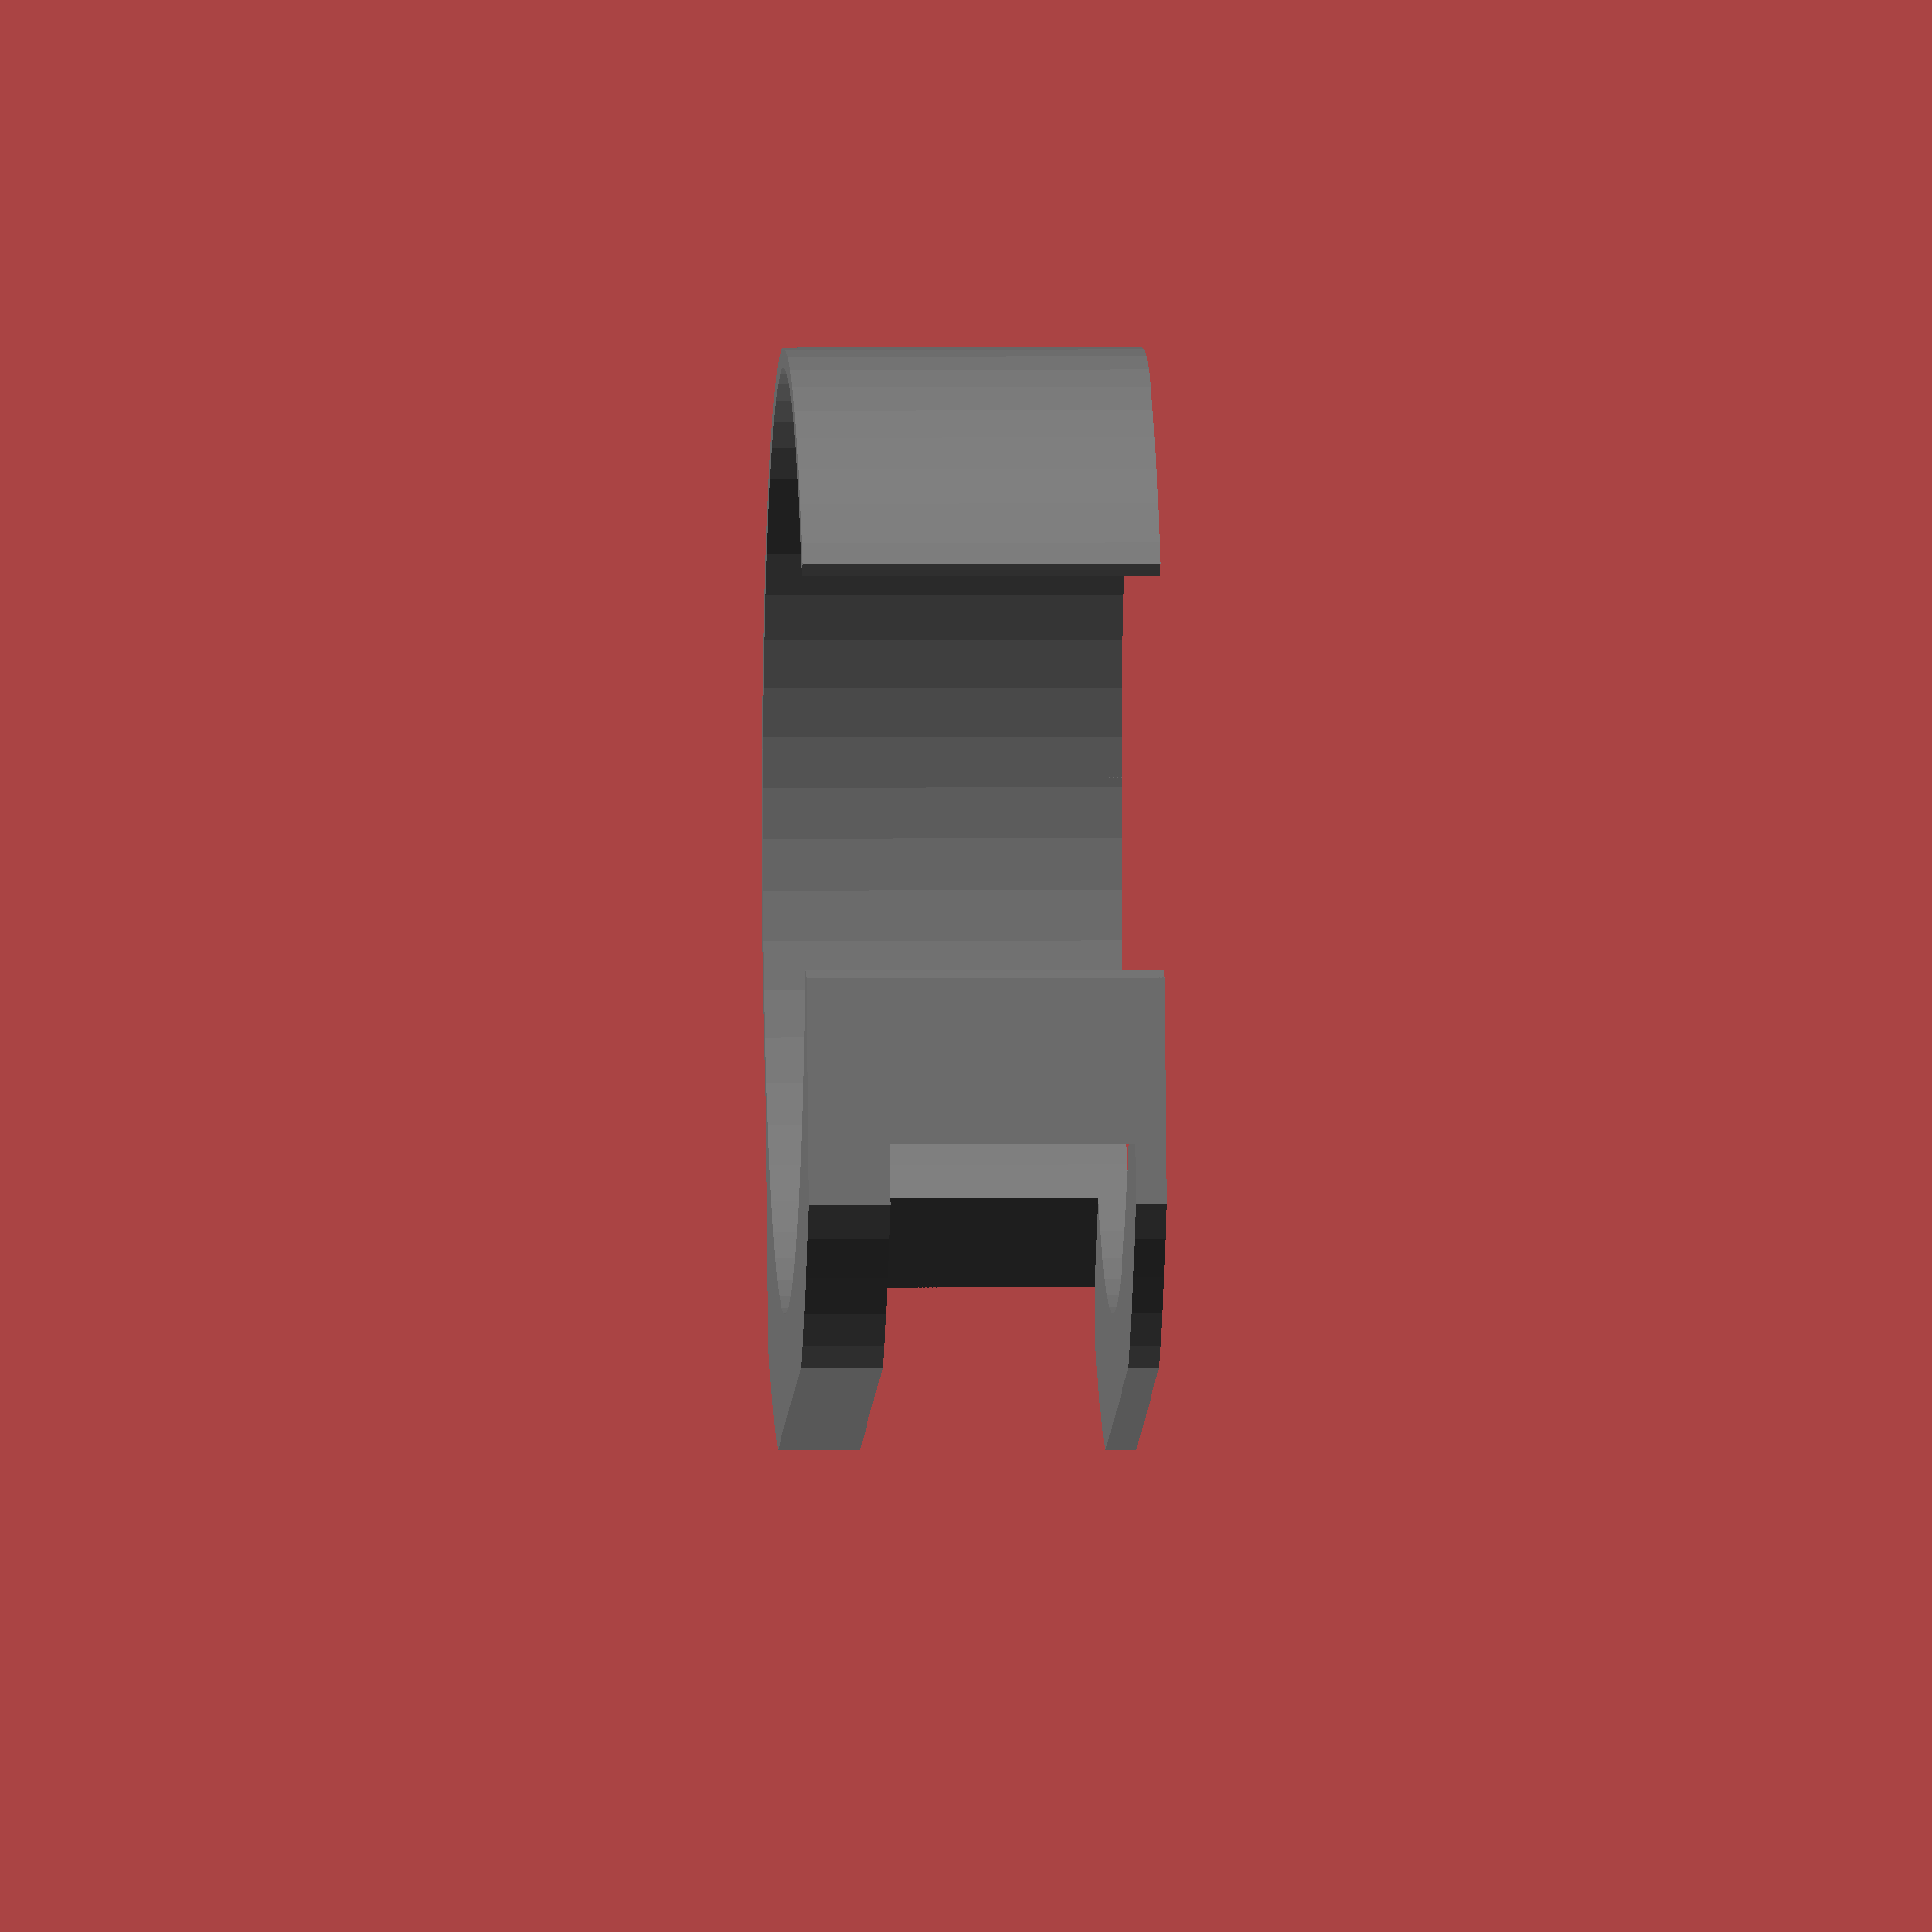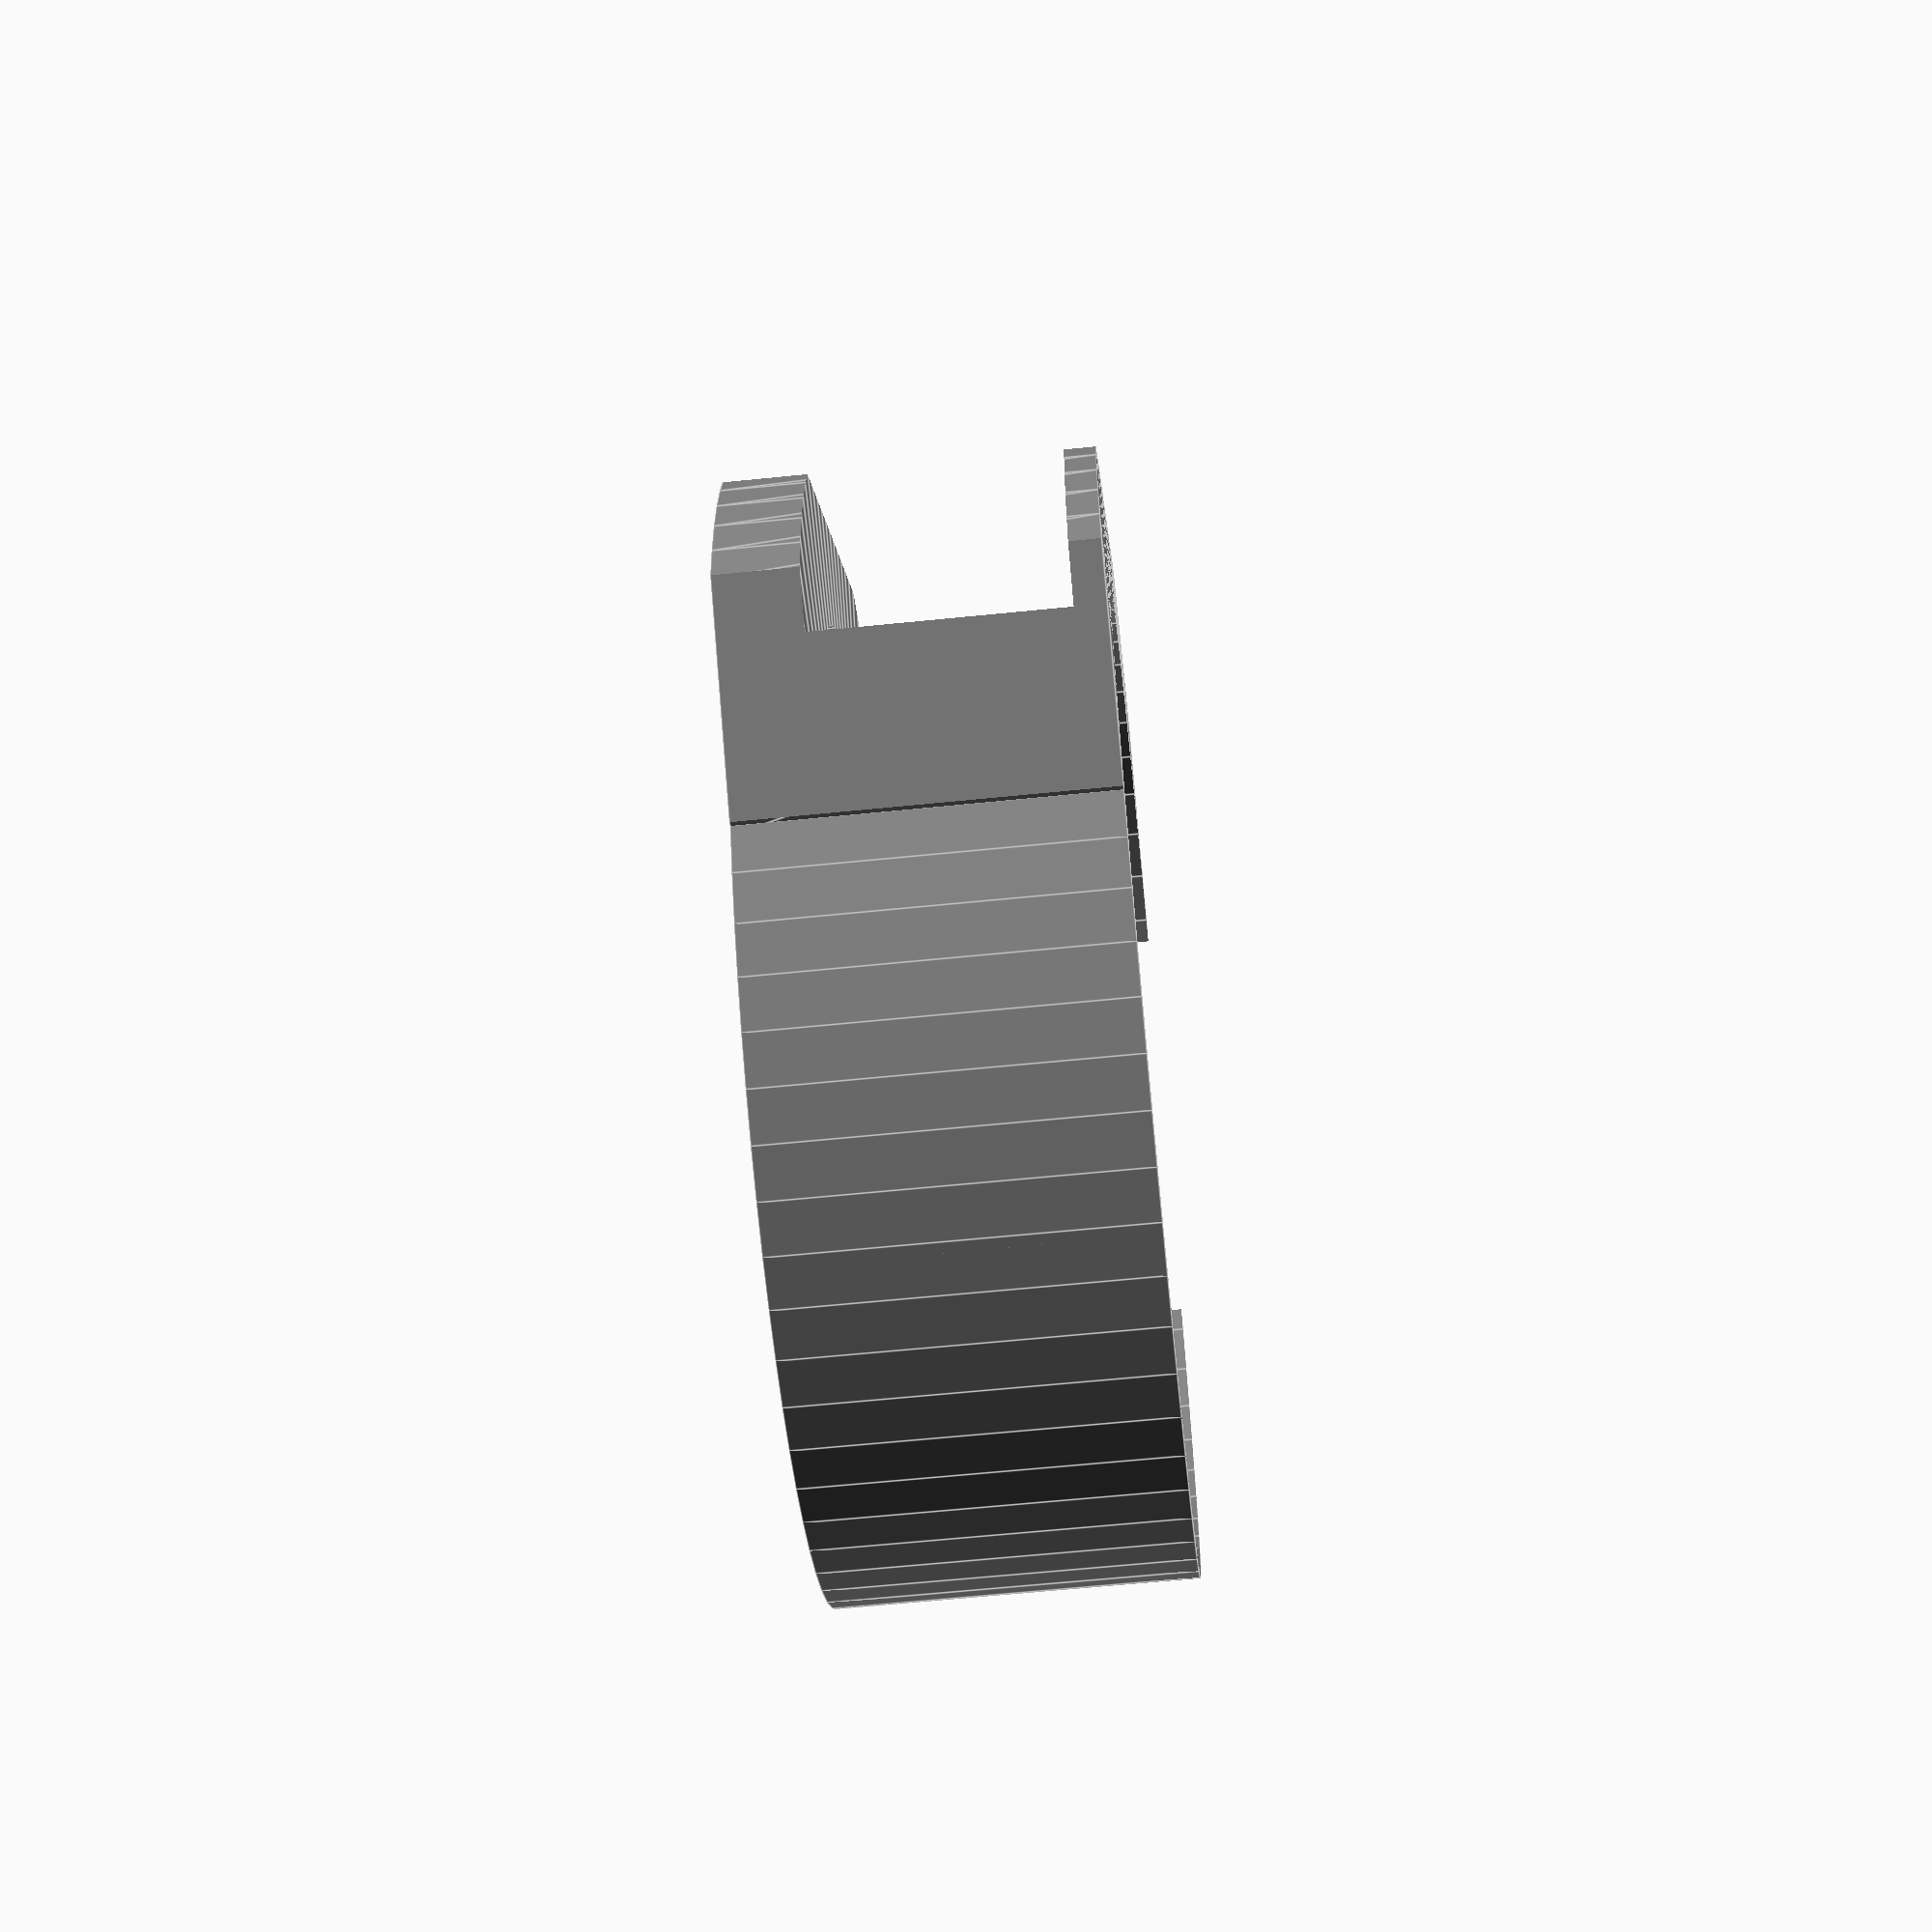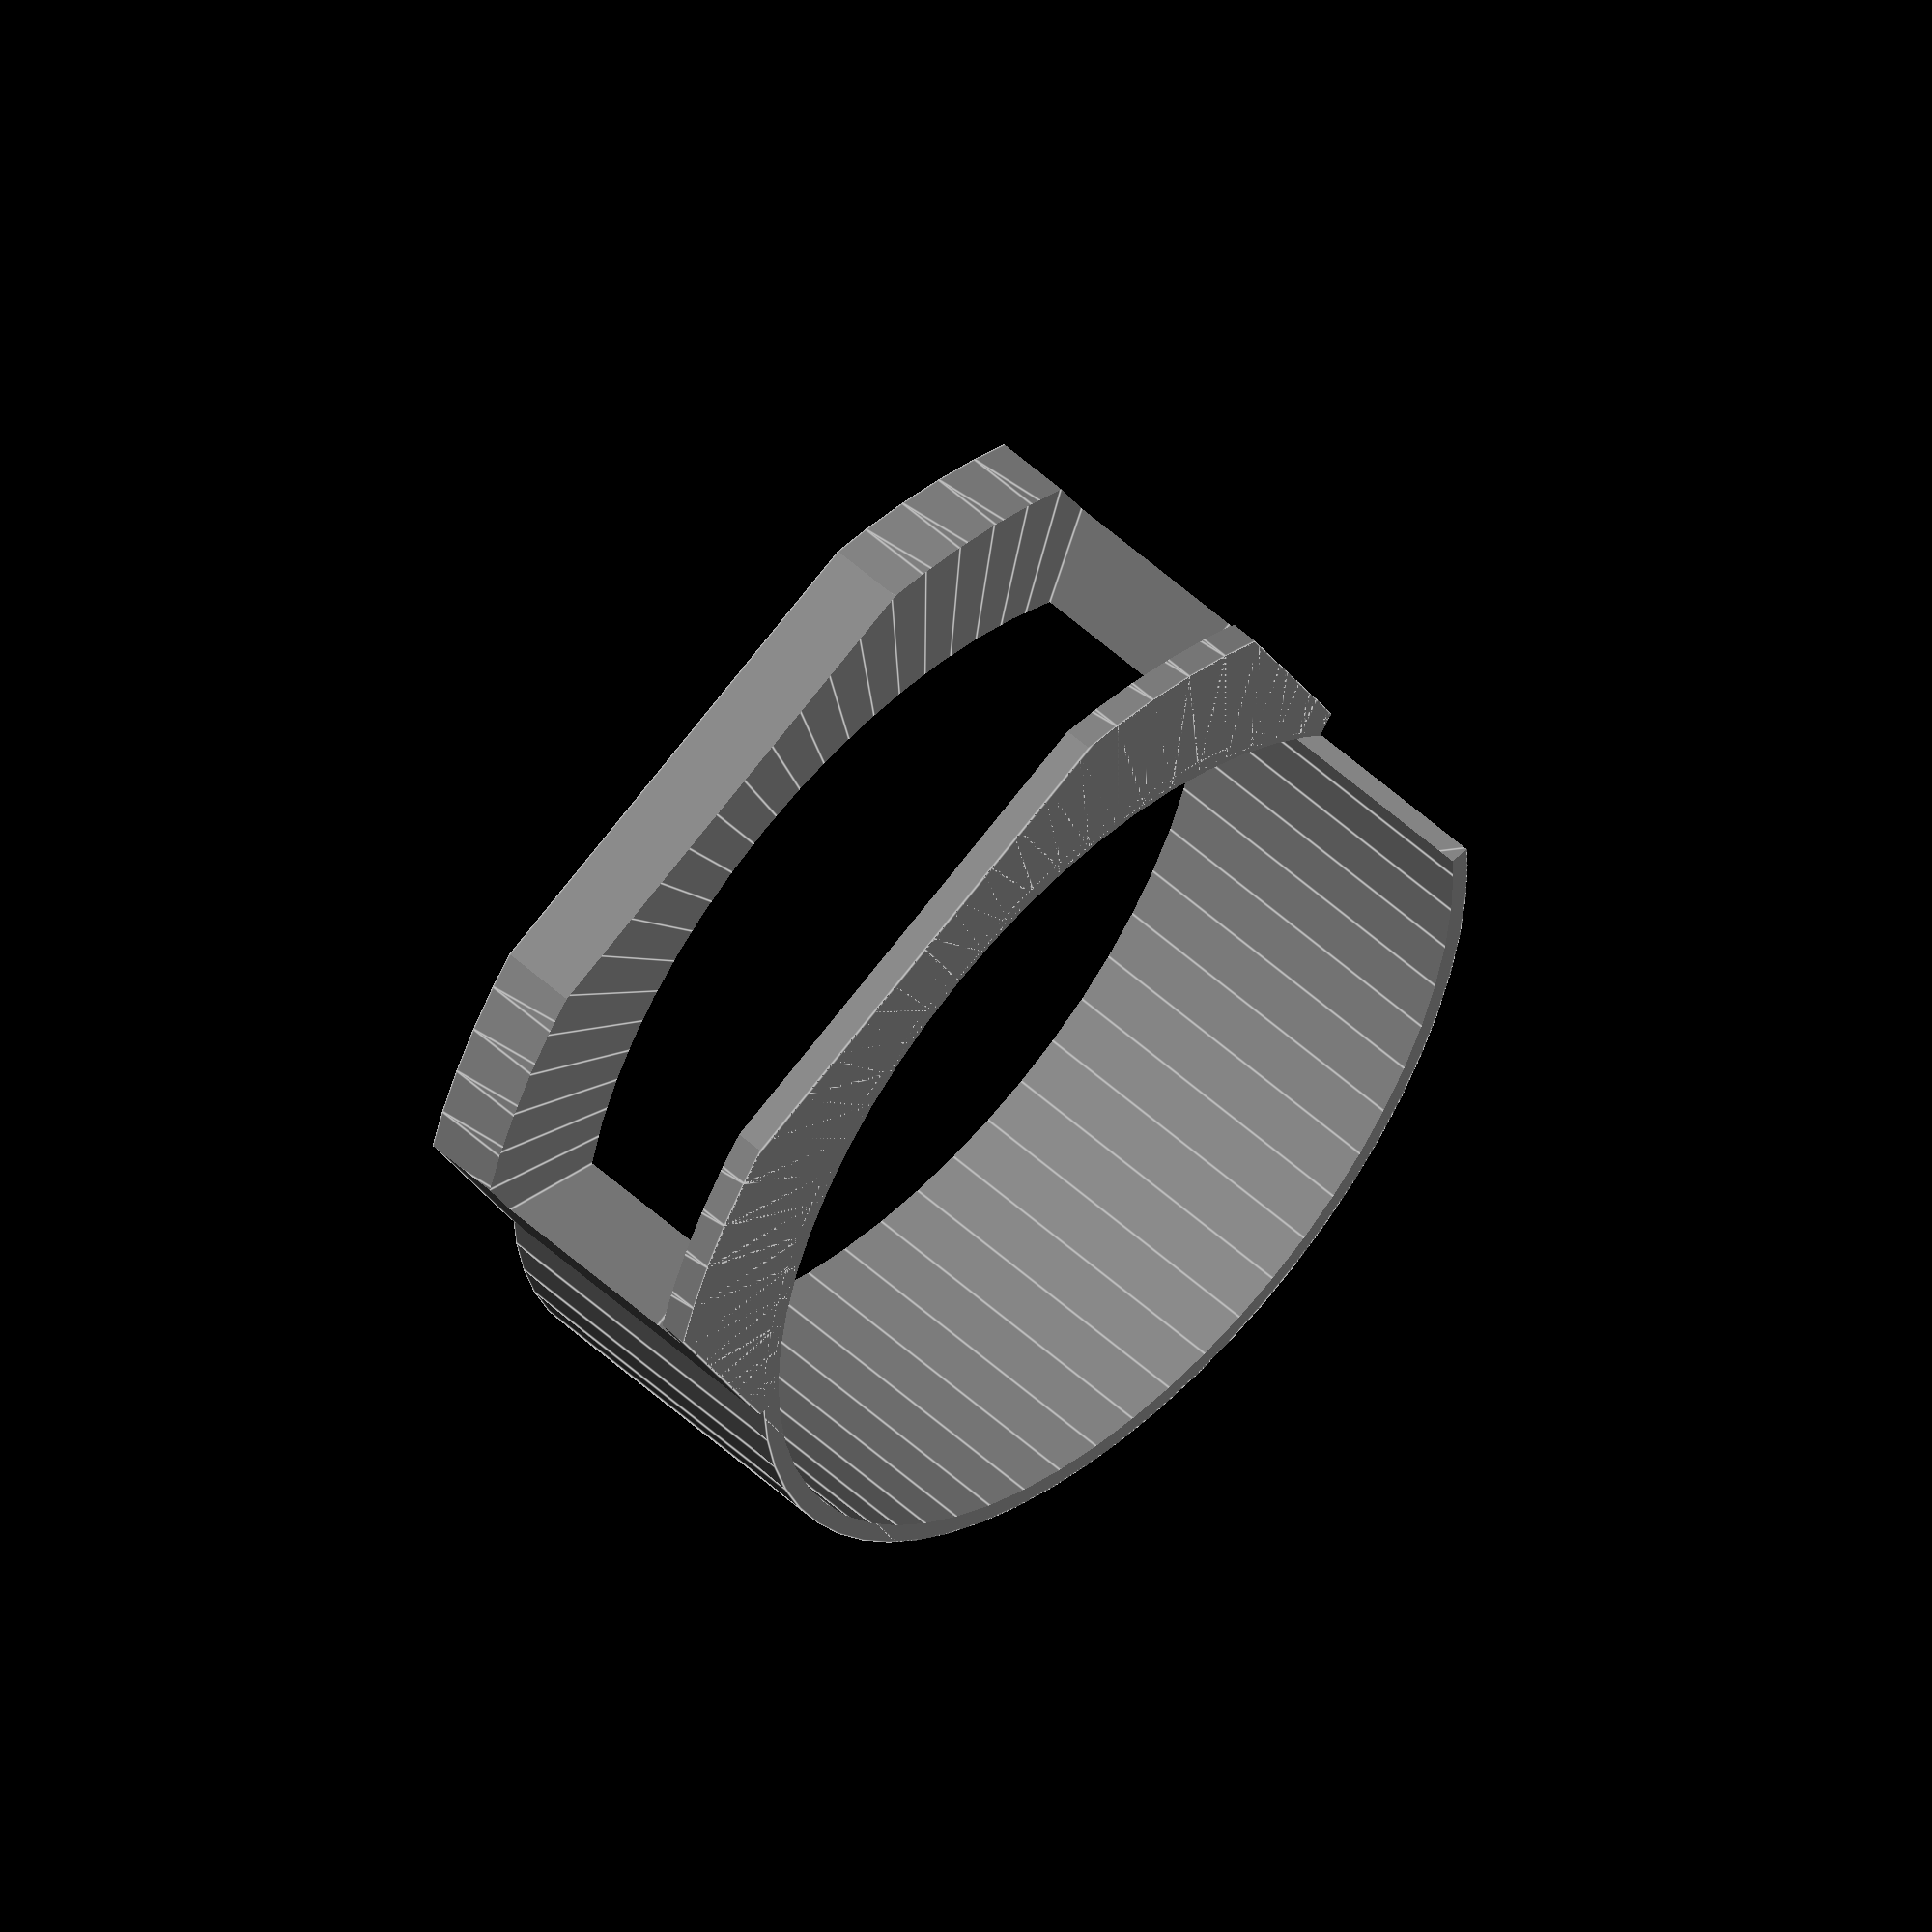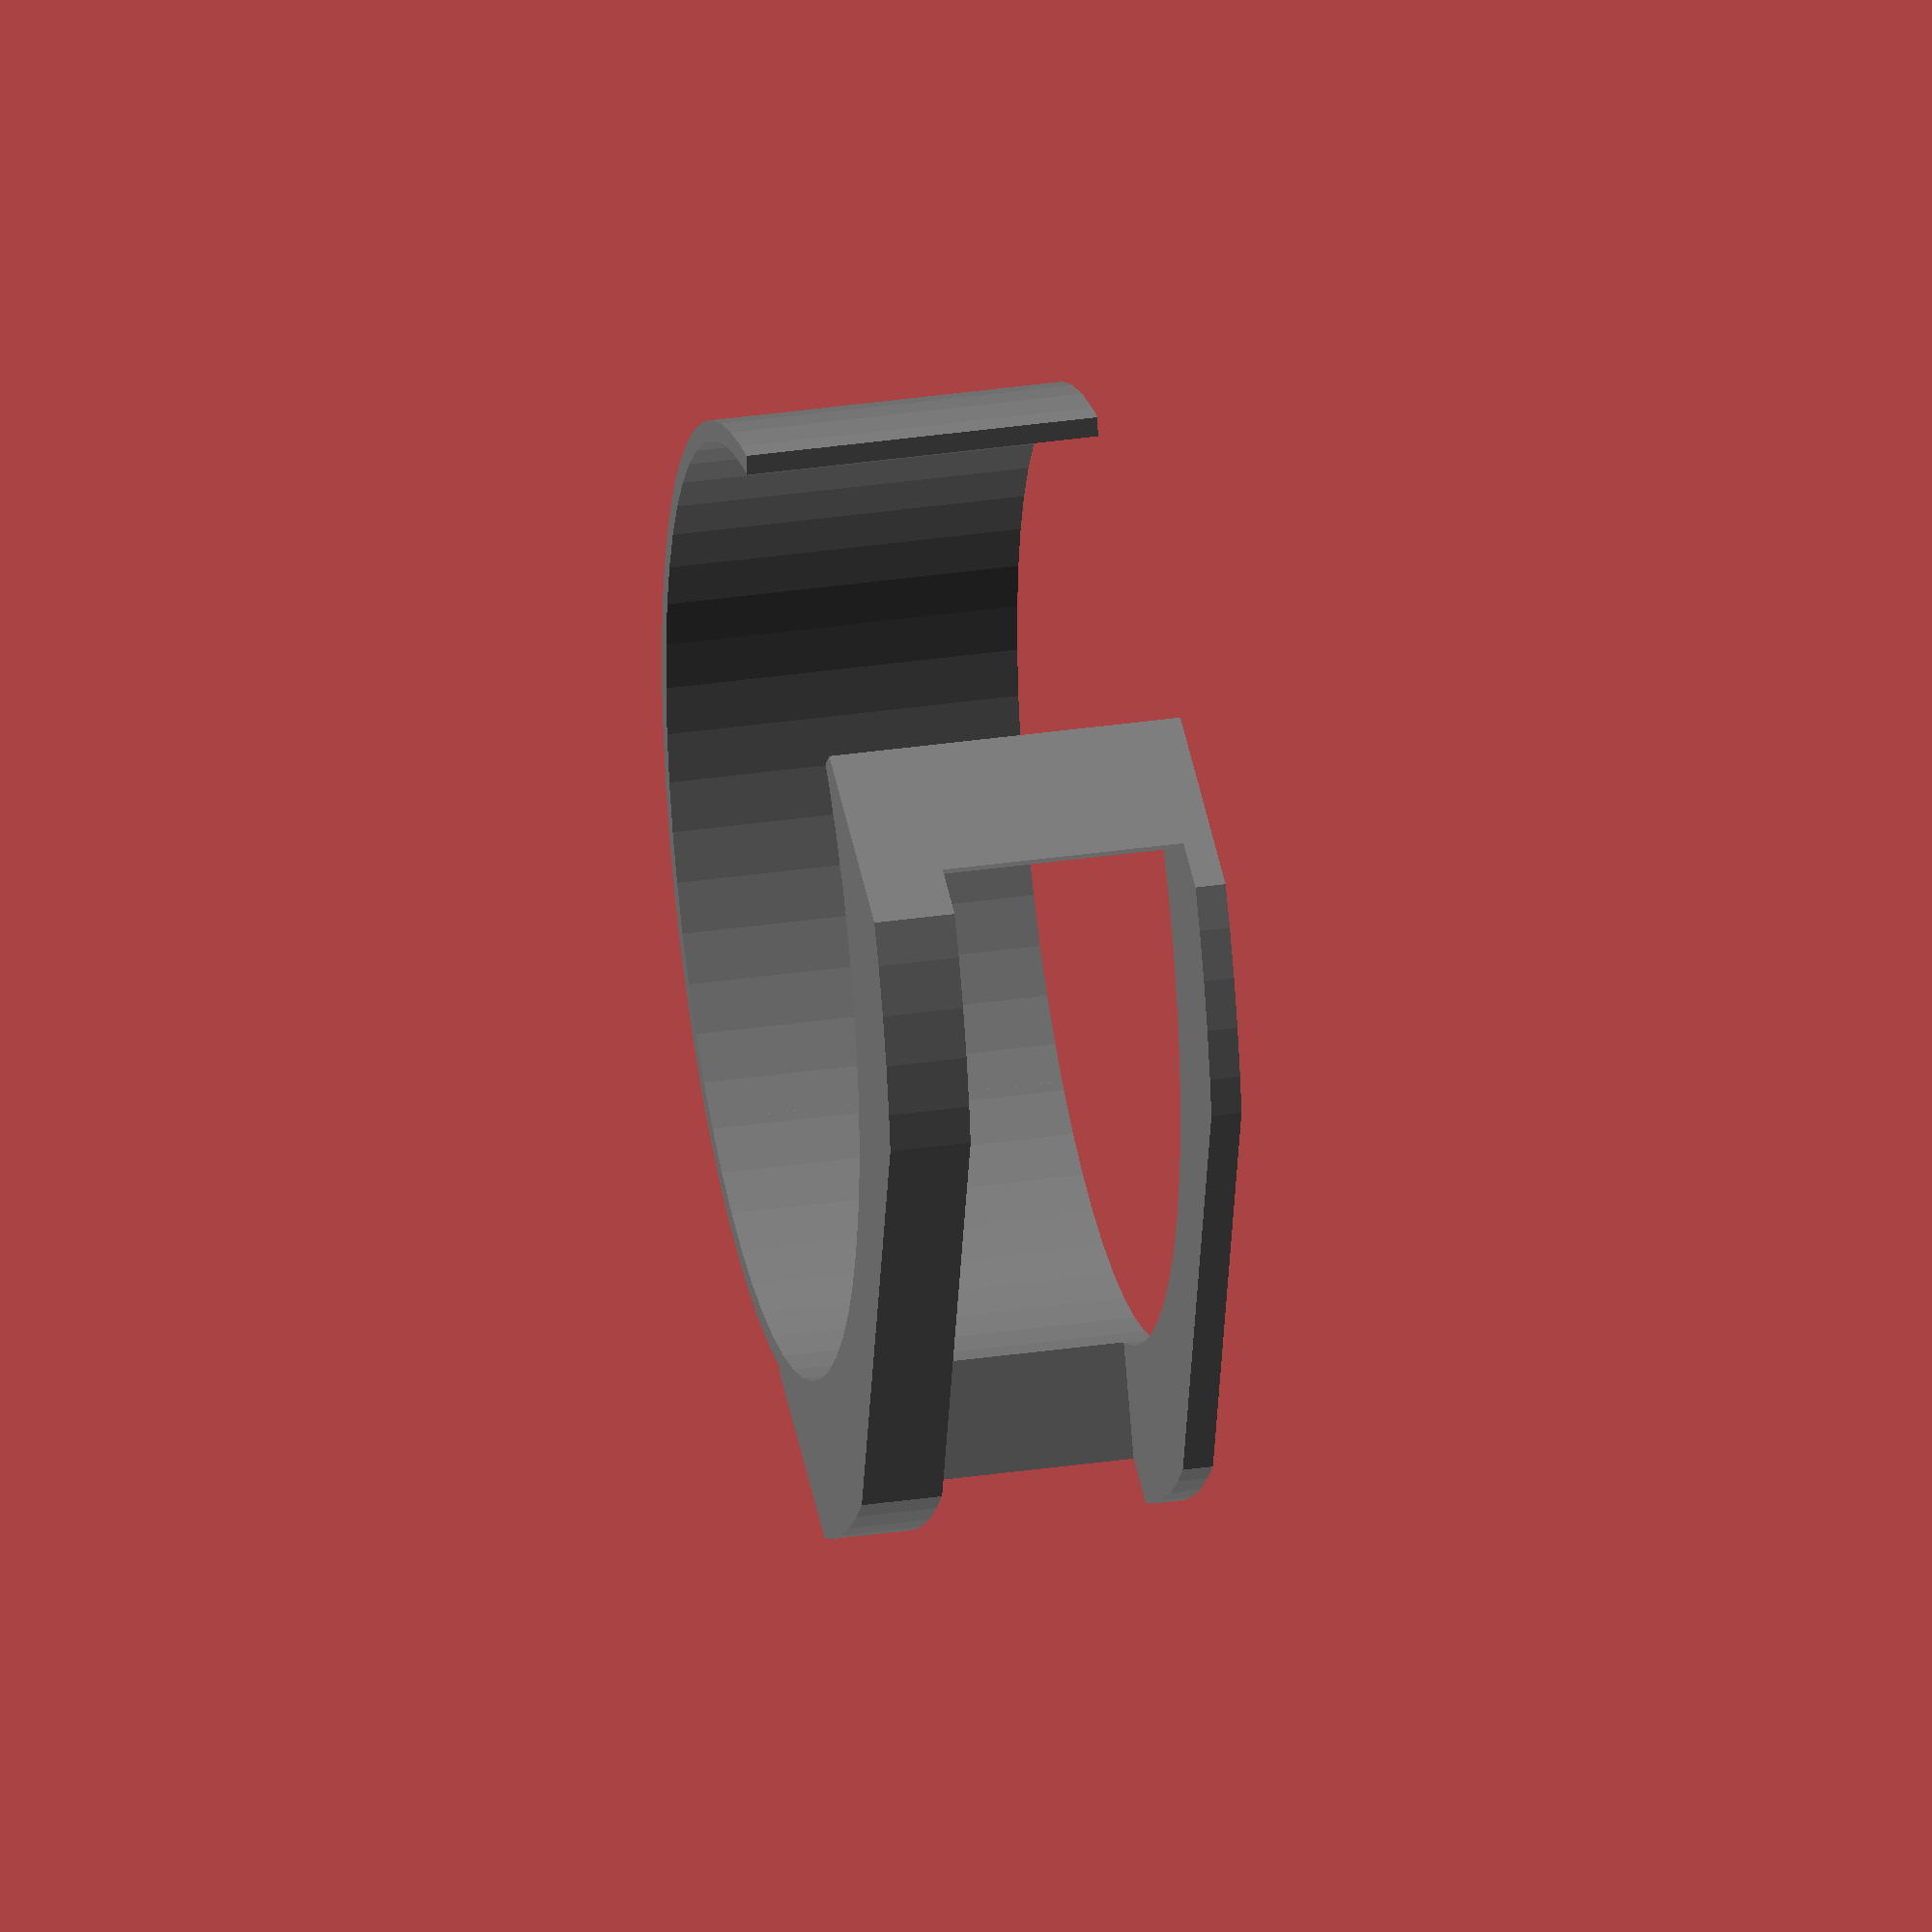
<openscad>
// fine
$fa = 1;
$fs = 0.4;

//fast
$fa = 2;
$fs = 5;

// units: mm
barrelCircumferenceMeasured = 286; // measured - to give wriggle-room, we could increase this a little
barrelCircumference = 290;
footOffsetArc = 12;
switchArc = 80;
footWidthArc = 40;

bandWidth = 35;
bandInnerRadius = barrelCircumference / (2 * PI);
bandThickness = 2;
upperSwitchGuardThickness = 8; // how much we leave above the cut-out for the switches
lowerSwitchGuardThickness = 3;
switchGapAngle = ceil(switchArc * (360 / barrelCircumference));
footGapStartAngle = ceil(((switchArc / 2) + footOffsetArc) * (360 / barrelCircumference));
footGapWidthAngle = ceil(footWidthArc * (360 / barrelCircumference));
shieldEdgeAngle = (footGapStartAngle - (switchGapAngle / 2)); // how wide we want the "pillars"
shieldOverhang = 15; // mm
shieldLimiterWidth = bandInnerRadius * 1.5;
shieldSquareTrim = 5; // how far we cut the shield back from being circular; <0 = "don't

module switchShield() {
  translate([0, 0, - bandWidth / 2])
    rotate(- switchGapAngle / 2 - shieldEdgeAngle)
      rotate_extrude(angle = switchGapAngle + (shieldEdgeAngle * 2))
        translate([bandInnerRadius + 0.5, 0, 0])
          square([shieldOverhang, bandWidth]);
}

module switchWindow() {
  // gap for switches

  switchCutWedgeHeight = bandWidth - (upperSwitchGuardThickness + lowerSwitchGuardThickness);

  // we only want to span the z-plane if we're assuming symmetry…
  //  translate([0, 0, - switchCutWedgeHeight / 2]) // span z-plane
  // bottom of our wedge should be on z-plane after extrusion
  // if we move down by (bandWidth / 2), wedge bottom is at ring bottom
  translate([0, 0, + lowerSwitchGuardThickness - (bandWidth / 2)]) // move down to leave visor space
    rotate(- switchGapAngle / 2)
      rotate_extrude(angle = switchGapAngle)
        square([(bandInnerRadius + shieldOverhang) * 1.1, switchCutWedgeHeight]);
}

module switchShieldBoundingBox() {
  limiterEdge = (bandInnerRadius + shieldOverhang - shieldSquareTrim) * 2;
  fudge = 4; // stop "nicks" at edge of visor
  cube([limiterEdge, bandInnerRadius * 2 - fudge, bandWidth], center = true);
}

module footWindow() {
  footCutWedgeHeight = bandWidth * 1.1;
  translate([0, 0, - footCutWedgeHeight / 2]) // span z-plane
    rotate(footGapStartAngle)
      rotate_extrude(angle = footGapWidthAngle)
        square([bandInnerRadius * 1.1, footCutWedgeHeight]);
}

module mainBand() {
  difference() {
    cylinder(bandWidth, r = bandInnerRadius + bandThickness, center = true);
    cylinder(1.1 * bandWidth, r = bandInnerRadius, center = true);
  }
}

color("gray")
  difference() {
    union() {
      mainBand();
      intersection() {
        switchShield();
        switchShieldBoundingBox();
      }
    }

    // gaps:
    union() {
      switchWindow();
      // gap for foot
      footWindow();
    }
  }


</openscad>
<views>
elev=177.9 azim=258.8 roll=92.6 proj=o view=wireframe
elev=241.9 azim=143.6 roll=84.1 proj=p view=edges
elev=129.6 azim=117.7 roll=44.5 proj=o view=edges
elev=328.2 azim=15.6 roll=78.2 proj=o view=solid
</views>
